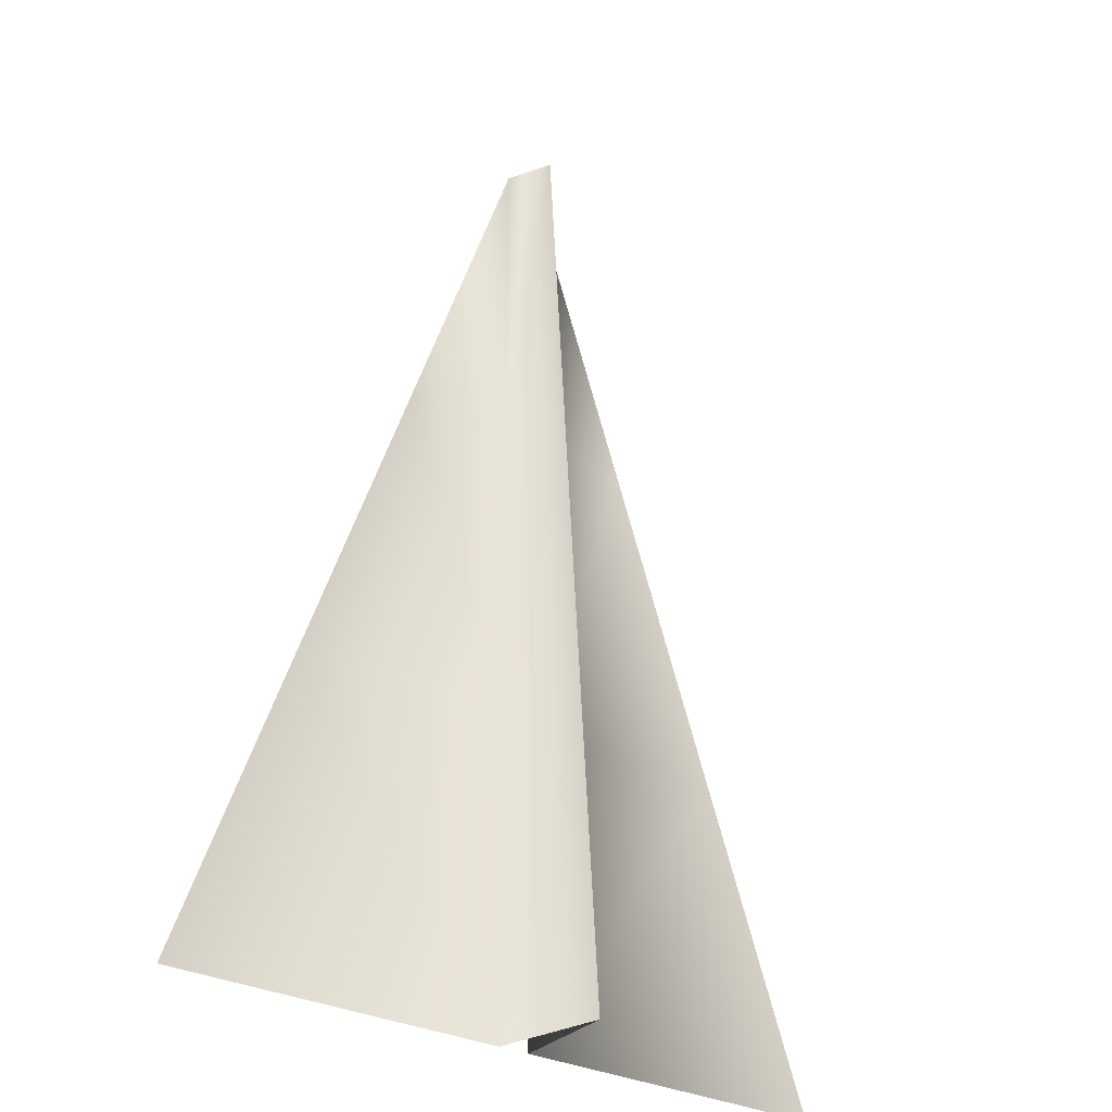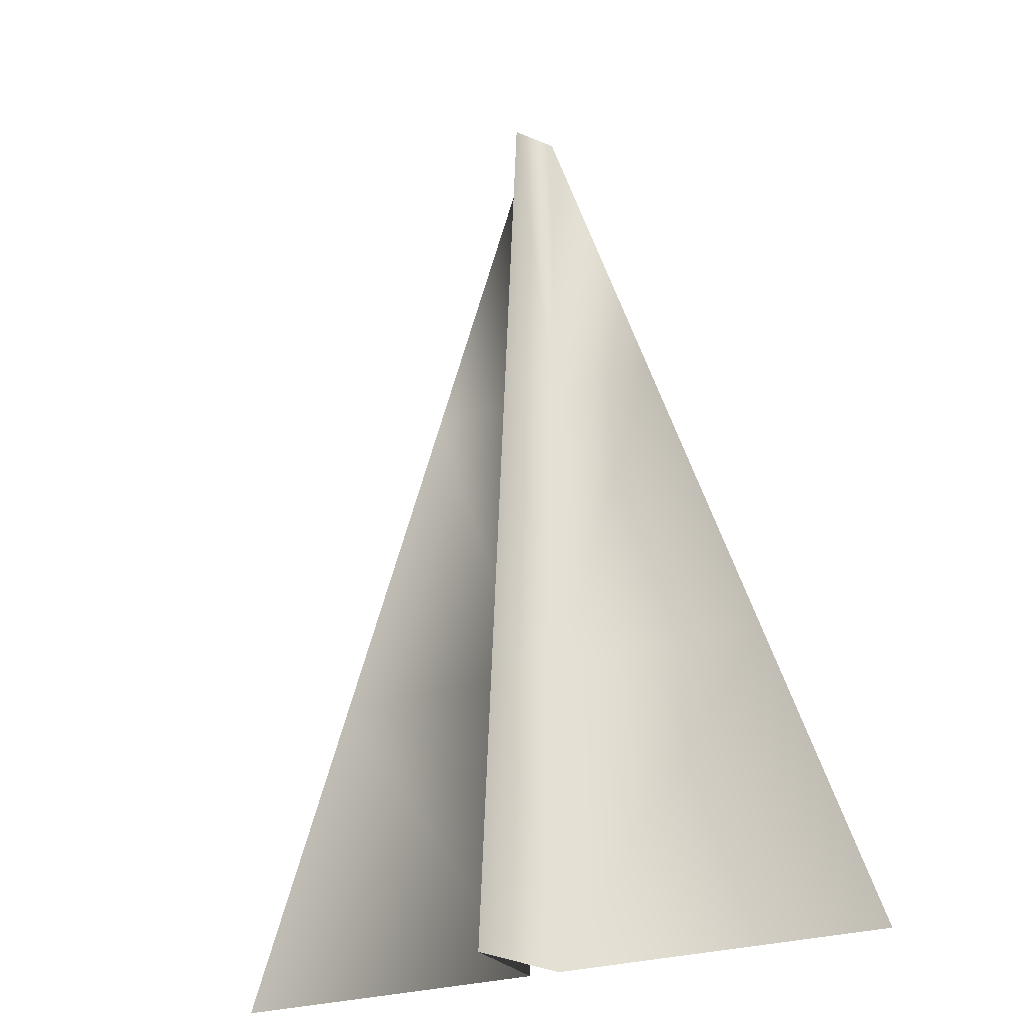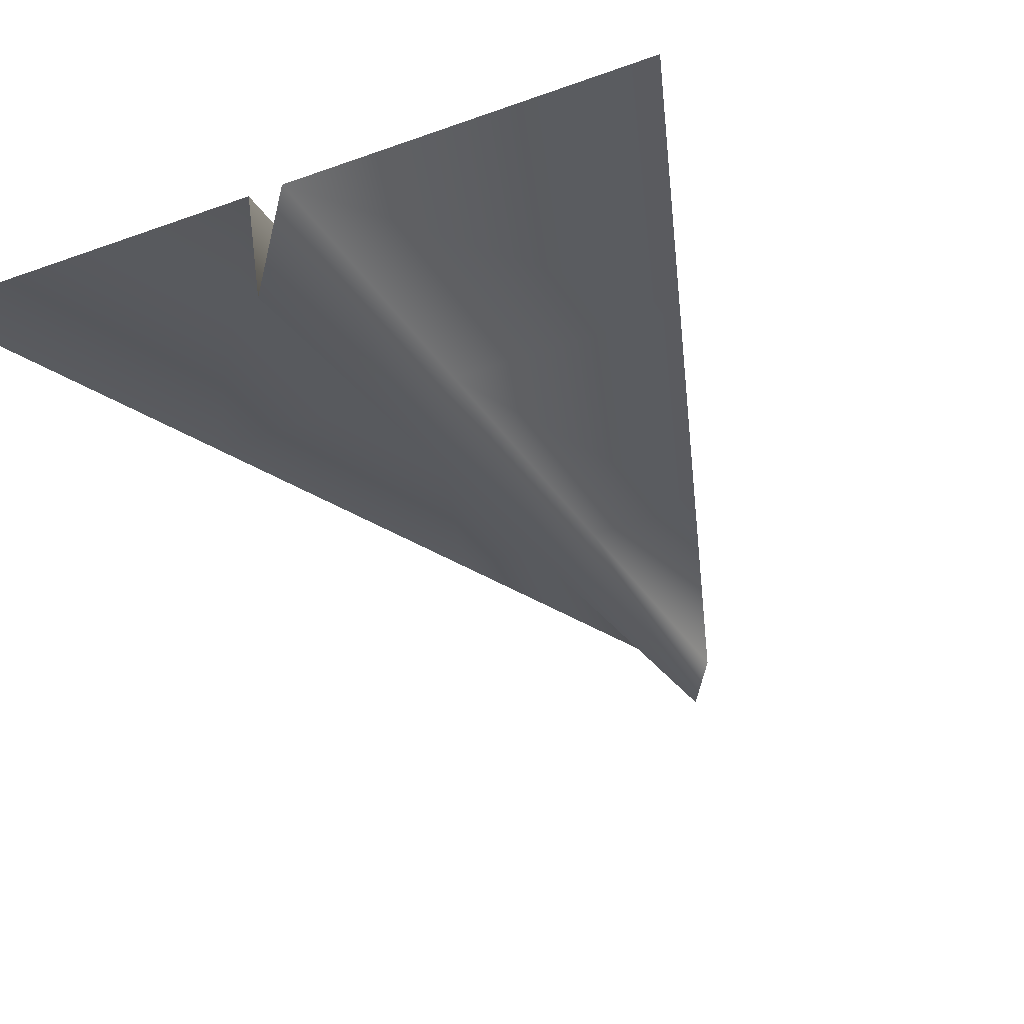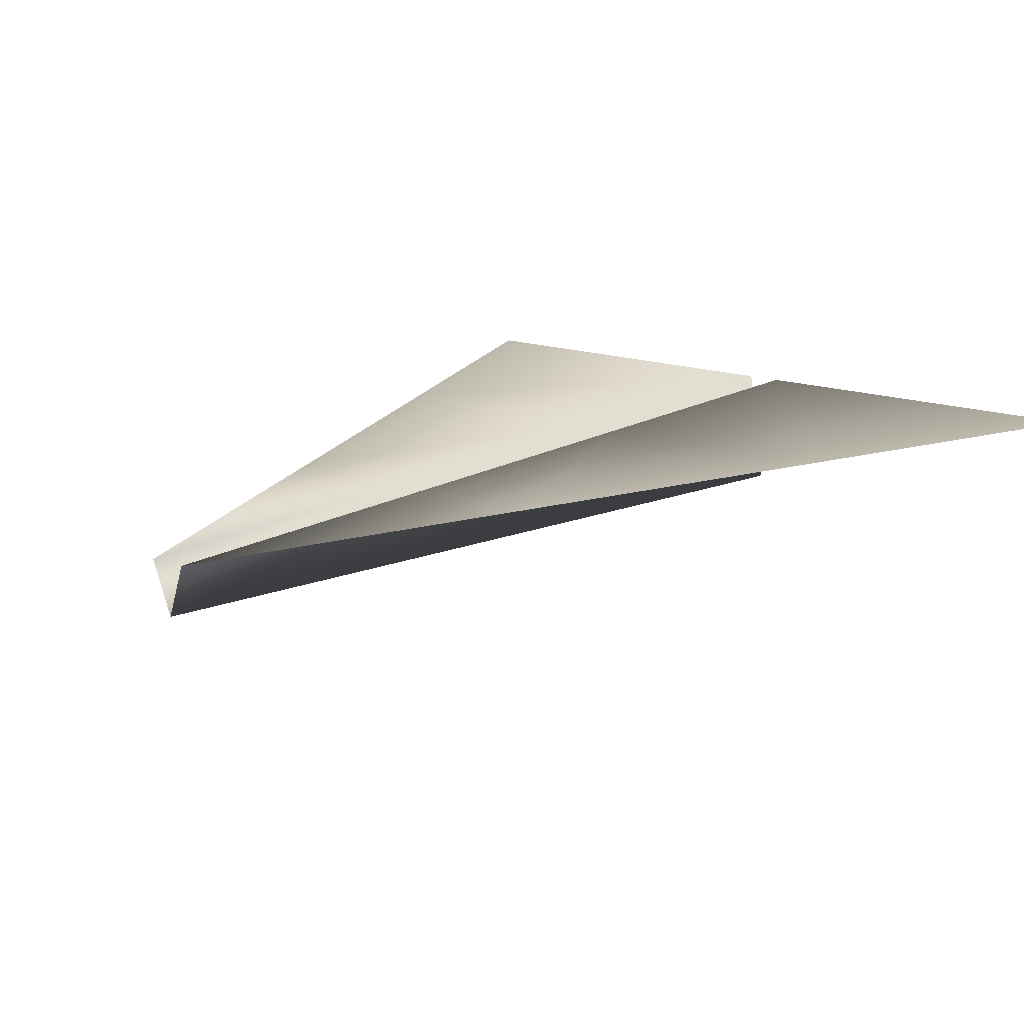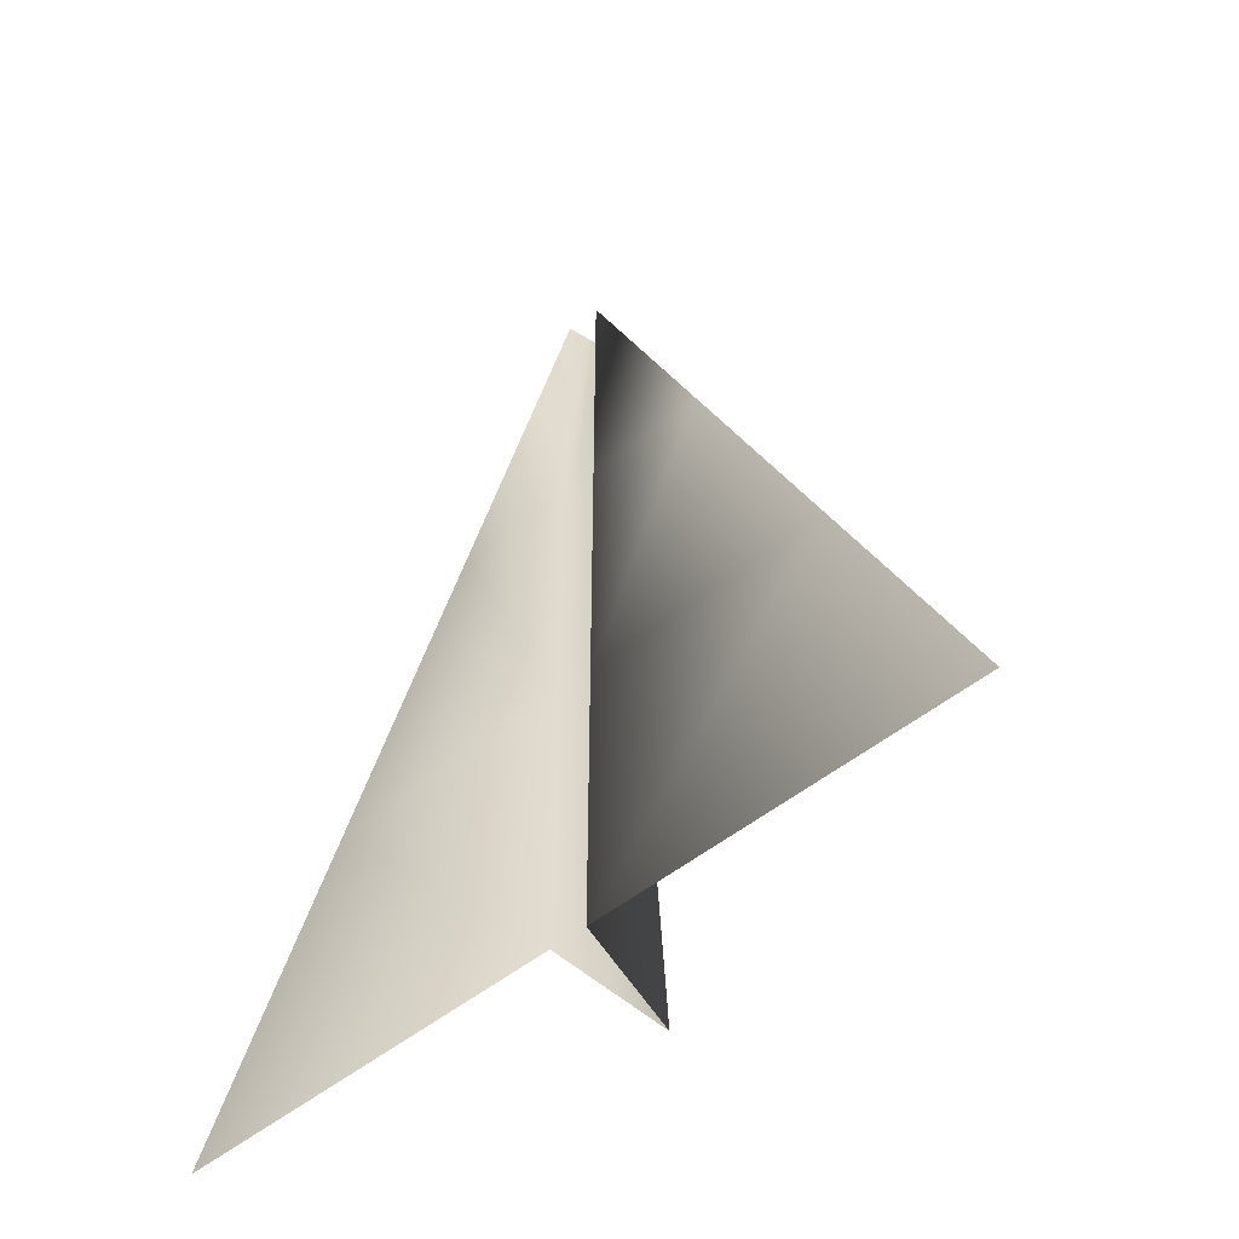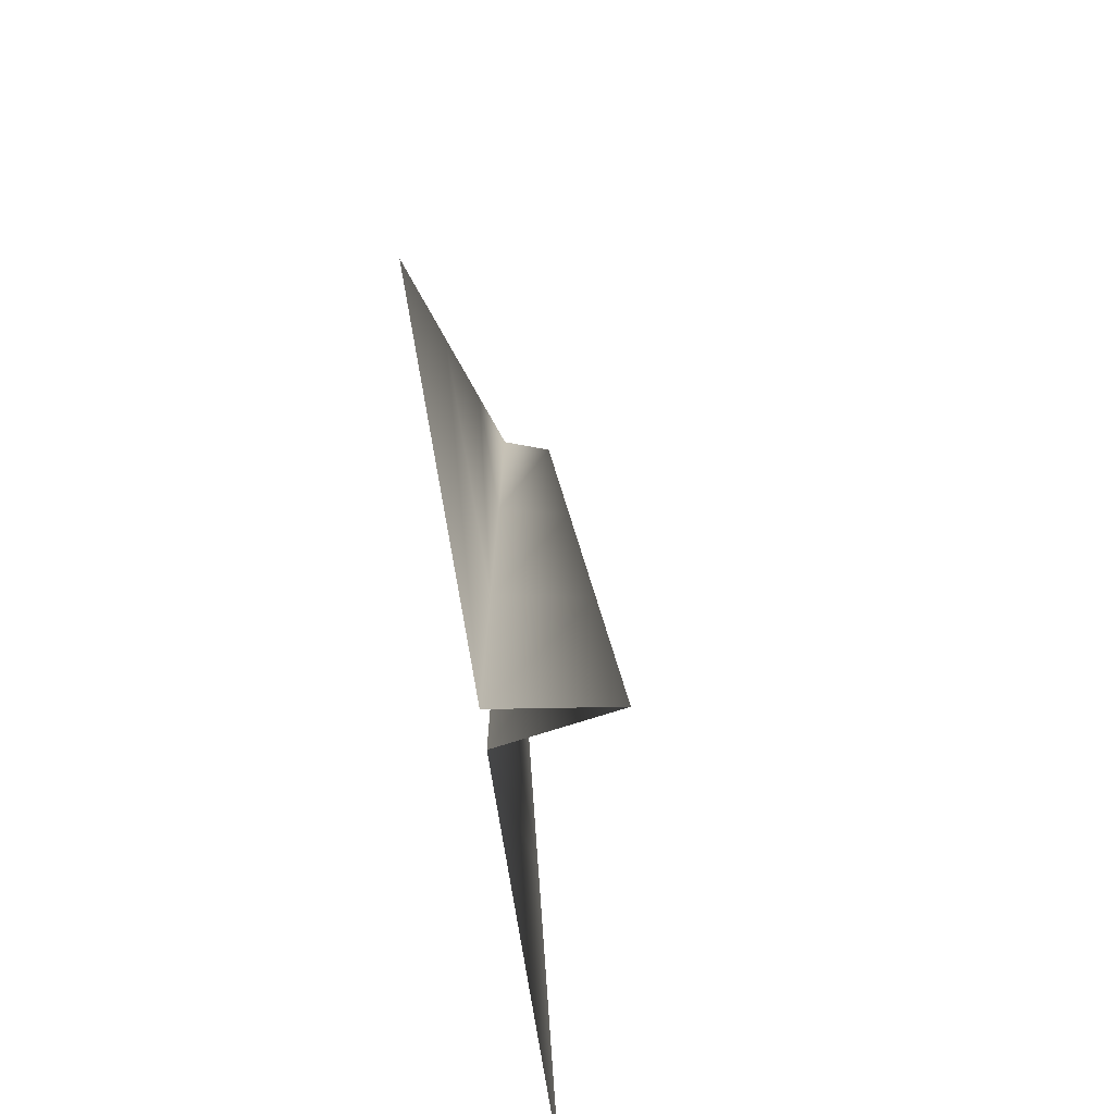
<metadata>
{"format":"obj","ext":"obj","renderer":"f3d","projection":"perspective","resolution":1024,"background":"white","views":[{"elev":-27.9,"azim":-40.6,"up":"+Z"},{"elev":-23.3,"azim":33.3,"up":"+Z"},{"elev":-32.7,"azim":-153.3,"up":"+Y"},{"elev":15.2,"azim":37.7,"up":"+Y"},{"elev":-56.2,"azim":-140.9,"up":"+Z"},{"elev":-74.7,"azim":-80.9,"up":"+Z"}]}
</metadata>
<code>
v  0.0711 0.5 -2
v  0.0711 0.5 -0.6667
v  1.069 0.5 -0.6667
v  1.567 0.5 -2
v  0.0711 0.5 0.6667
v  0.5698 0.5 0.6667
v  0.0711 0.5 2
v  0 0.0112 -1.995
v  0 0.1062 -0.665
v  0 0.2012 0.665
v  0 0.2962 1.995
v  -0.0711 0.5 -2
v  -1.567 0.5 -2
v  -1.069 0.5 -0.6667
v  -0.0711 0.5 -0.6667
v  -0.5698 0.5 0.6667
v  -0.0711 0.5 0.6667
v  -0.0711 0.5 2
o paper_plane
g paper_plane
f 1 2 3
f 3 4 1
f 2 5 6
f 6 3 2
f 6 5 7
f 1 8 9
f 9 2 1
f 2 9 10
f 10 5 2
f 5 10 11
f 11 7 5
f 12 13 14
f 14 15 12
f 15 14 16
f 16 17 15
f 17 16 18
f 9 8 12
f 12 15 9
f 10 9 15
f 15 17 10
f 11 10 17
f 17 18 11

</code>
